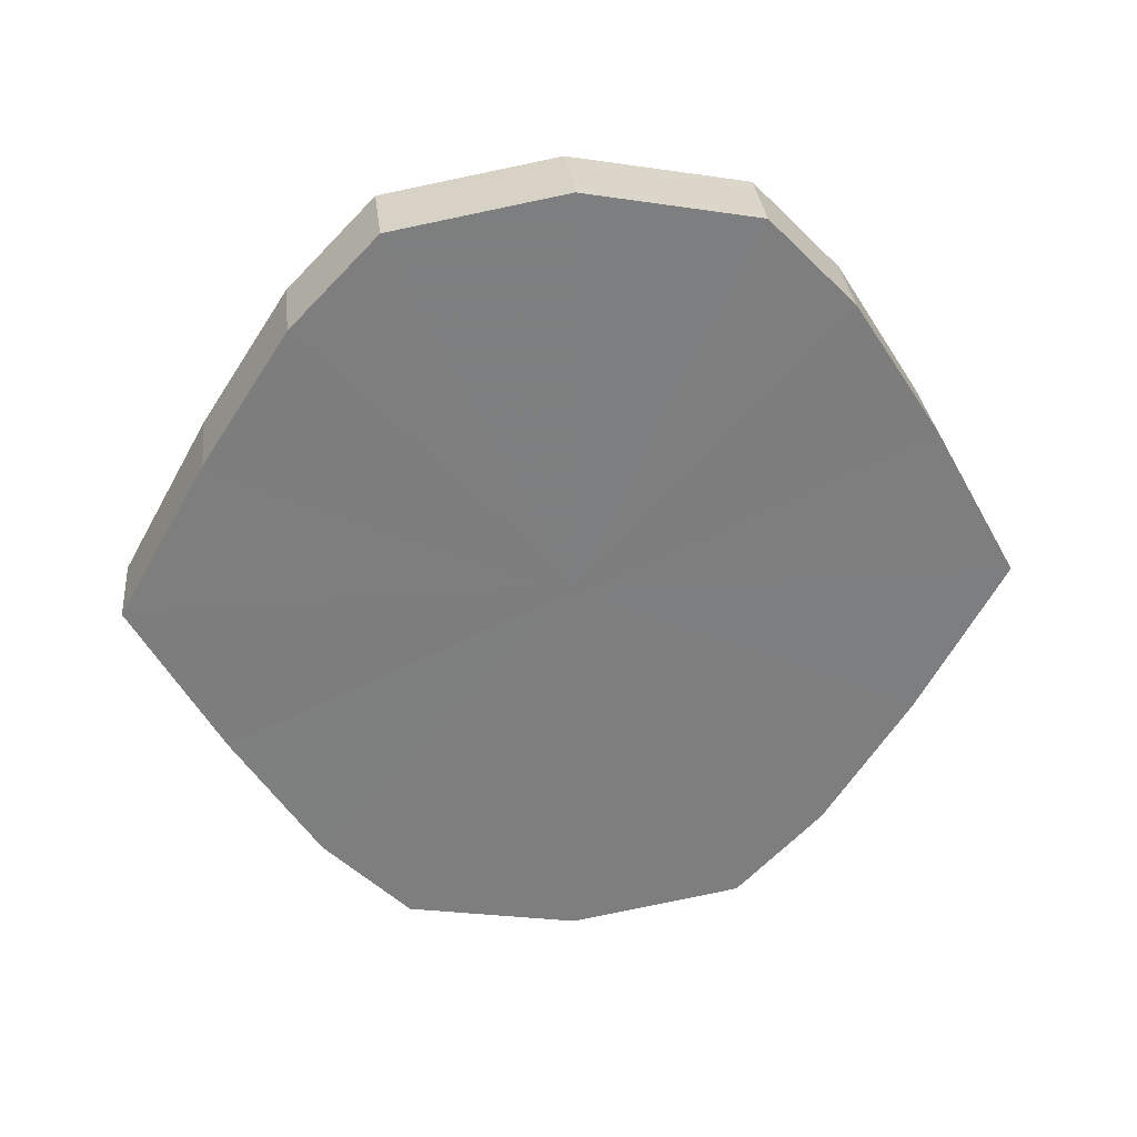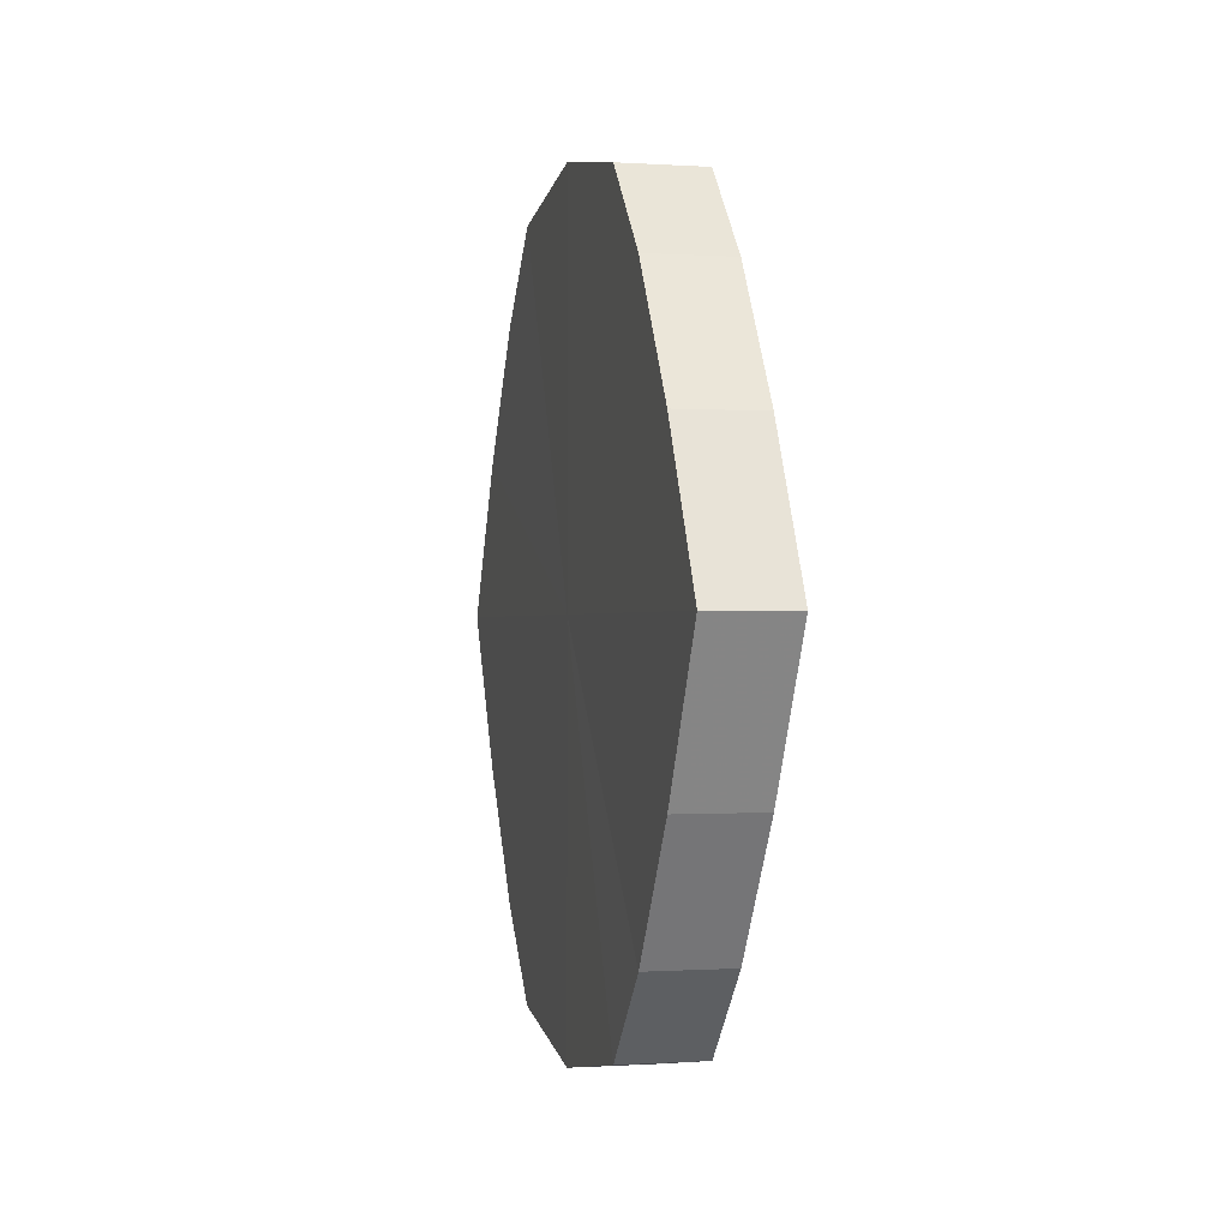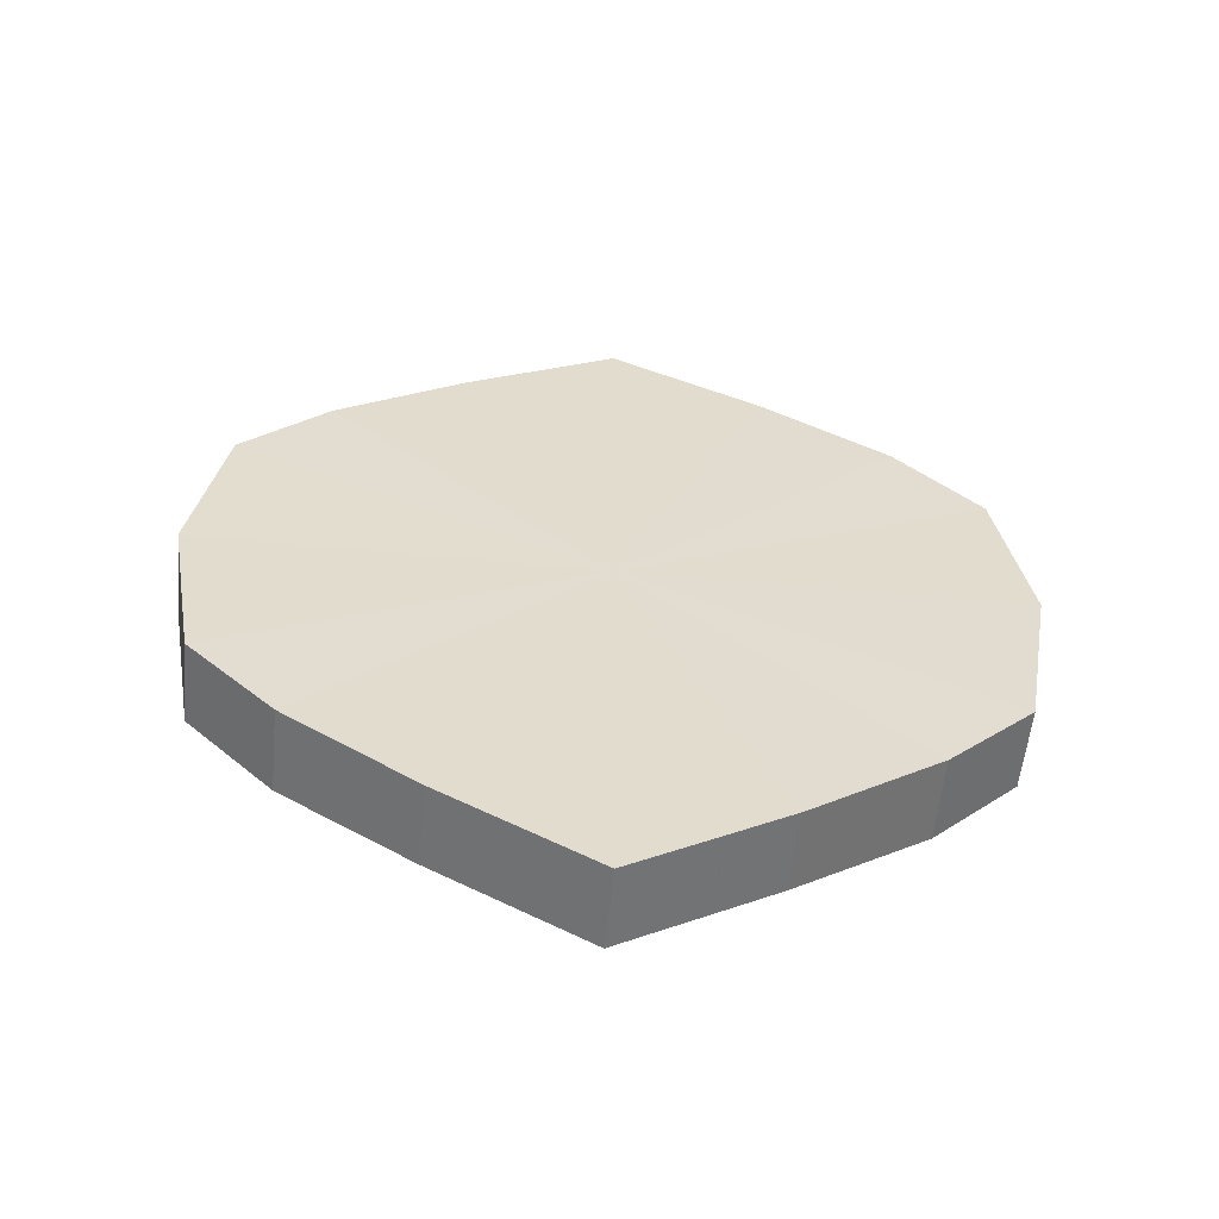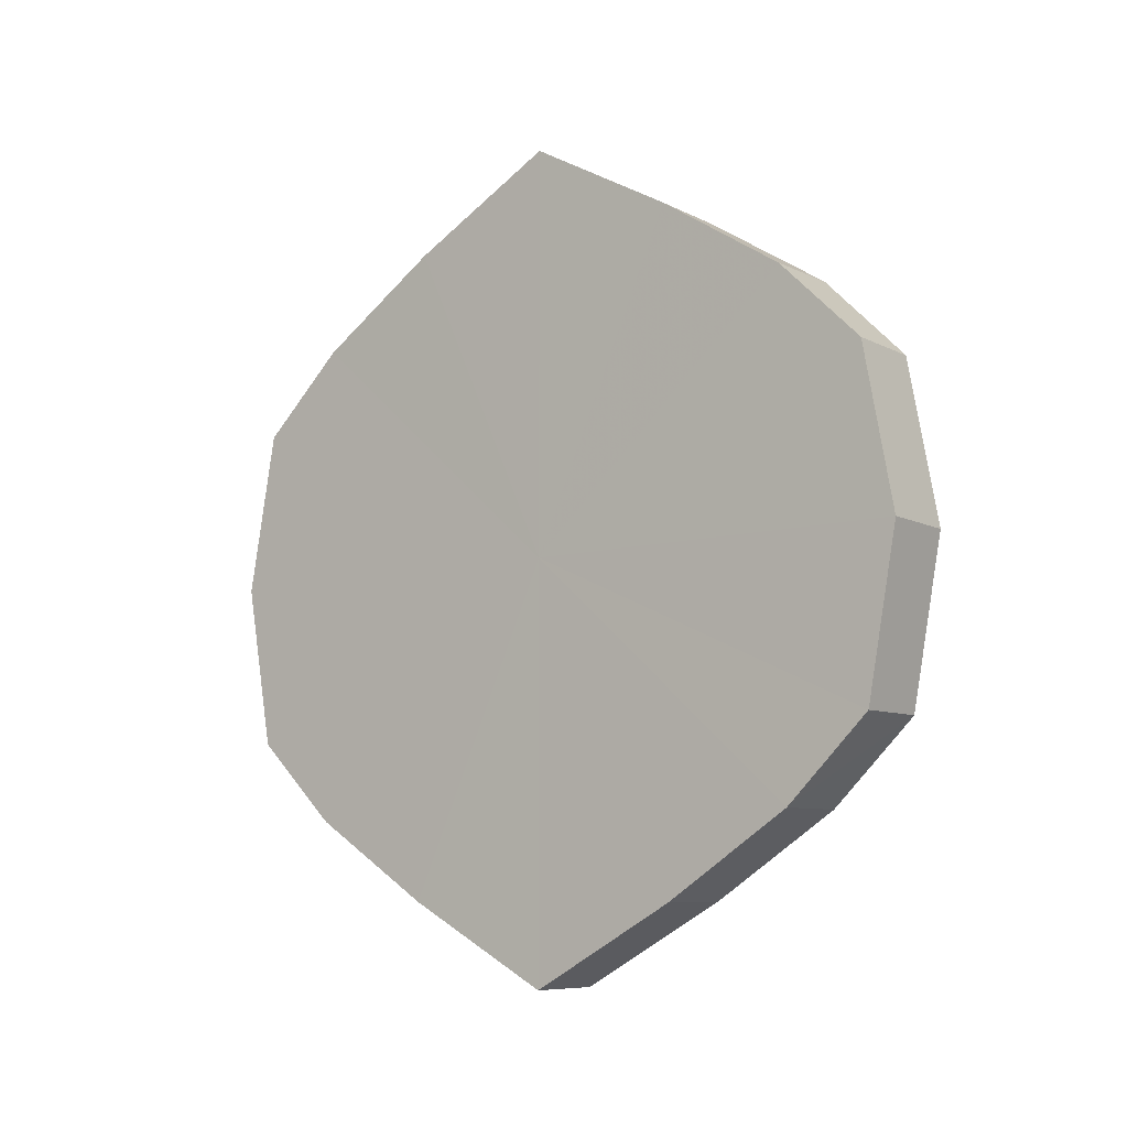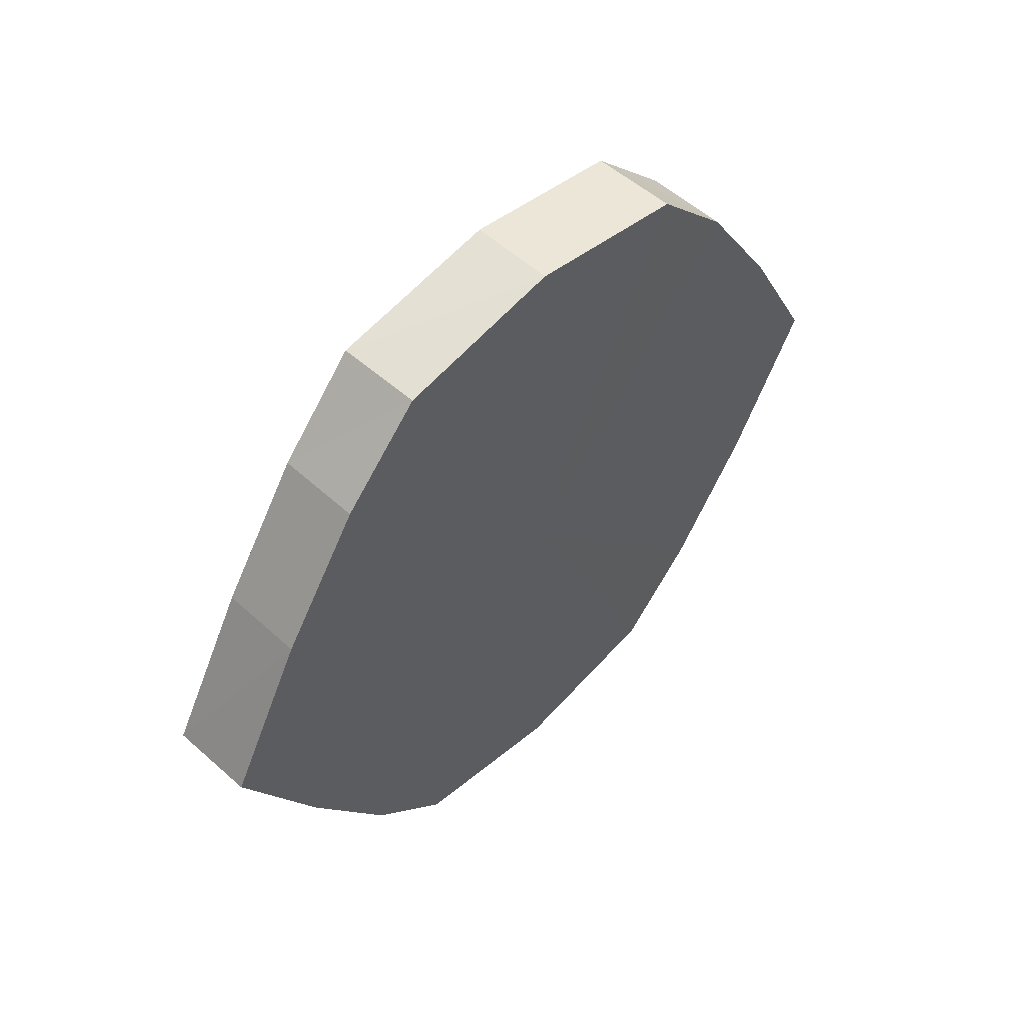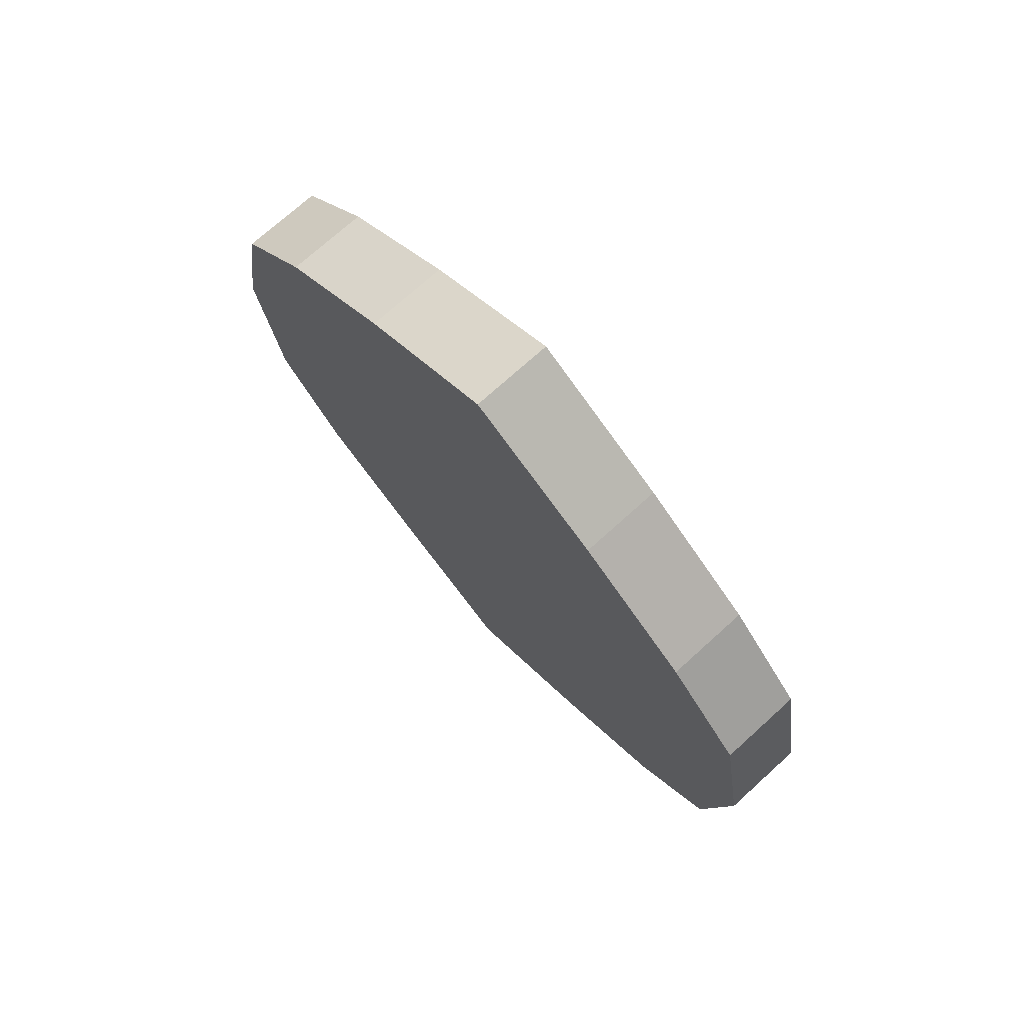
<metadata>
{"format":"obj","ext":"obj","renderer":"f3d","projection":"perspective","resolution":1024,"background":"white","views":[{"elev":31.0,"azim":84.2,"up":"+Z"},{"elev":-0.4,"azim":-14.0,"up":"+Z"},{"elev":-56.1,"azim":84.5,"up":"+Y"},{"elev":-8.6,"azim":-52.8,"up":"+Y"},{"elev":53.6,"azim":44.1,"up":"+Z"},{"elev":72.7,"azim":138.2,"up":"+Y"}]}
</metadata>
<code>
o 8788
v 2214 1884 8.411
v 2214 1884 8.429
v 2214 1884 8.411
v 2214 1884 8.444
v 2214 1884 8.429
v 2214 1884 8.392
v 2214 1884 8.392
v 2214 1884 8.455
v 2214 1884 8.444
v 2214 1884 8.377
v 2214 1884 8.377
v 2214 1884 8.458
v 2214 1884 8.455
v 2214 1884 8.367
v 2214 1884 8.367
v 2214 1884 8.455
v 2214 1884 8.458
v 2214 1884 8.363
v 2214 1884 8.363
v 2214 1884 8.444
v 2214 1884 8.455
v 2214 1884 8.367
v 2214 1884 8.367
v 2214 1884 8.429
v 2214 1884 8.444
v 2214 1884 8.377
v 2214 1884 8.377
v 2214 1884 8.411
v 2214 1884 8.429
v 2214 1884 8.392
v 2214 1884 8.392
v 2214 1884 8.411
v 2214 1884 8.411
v 2214 1884 8.429
v 2214 1884 8.429
v 2214 1884 8.444
v 2214 1884 8.444
v 2214 1884 8.392
v 2214 1884 8.411
v 2214 1884 8.377
v 2214 1884 8.392
v 2214 1884 8.455
v 2214 1884 8.455
v 2214 1884 8.367
v 2214 1884 8.377
v 2214 1884 8.363
v 2214 1884 8.367
v 2214 1884 8.458
v 2214 1884 8.458
v 2214 1884 8.367
v 2214 1884 8.363
v 2214 1884 8.377
v 2214 1884 8.367
v 2214 1884 8.455
v 2214 1884 8.455
v 2214 1884 8.392
v 2214 1884 8.377
v 2214 1884 8.411
v 2214 1884 8.392
v 2214 1884 8.444
v 2214 1884 8.444
v 2214 1884 8.429
v 2214 1884 8.411
v 2214 1884 8.429
v 2214 1884 8.411
v 2214 1884 8.429
v 2214 1884 8.411
v 2214 1884 8.444
v 2214 1884 8.392
v 2214 1884 8.455
v 2214 1884 8.377
v 2214 1884 8.458
v 2214 1884 8.367
v 2214 1884 8.455
v 2214 1884 8.363
v 2214 1884 8.444
v 2214 1884 8.367
v 2214 1884 8.429
v 2214 1884 8.377
v 2214 1884 8.411
v 2214 1884 8.392
v 2214 1884 8.411
v 2214 1884 8.411
v 2214 1884 8.429
v 2214 1884 8.392
v 2214 1884 8.444
v 2214 1884 8.377
v 2214 1884 8.455
v 2214 1884 8.367
v 2214 1884 8.458
v 2214 1884 8.363
v 2214 1884 8.455
v 2214 1884 8.367
v 2214 1884 8.444
v 2214 1884 8.377
v 2214 1884 8.429
v 2214 1884 8.392
v 2214 1884 8.411
f 1 2 3
f 2 4 5
f 6 1 7
f 4 8 9
f 10 6 11
f 8 12 13
f 14 10 15
f 12 16 17
f 18 14 19
f 16 20 21
f 22 18 23
f 20 24 25
f 26 22 27
f 24 28 29
f 30 26 31
f 28 30 32
f 33 34 35
f 35 36 37
f 38 39 33
f 40 41 38
f 37 42 43
f 44 45 40
f 46 47 44
f 43 48 49
f 50 51 46
f 52 53 50
f 49 54 55
f 56 57 52
f 58 59 56
f 55 60 61
f 62 63 58
f 61 64 62
f 65 66 67
f 65 68 66
f 65 67 69
f 65 70 68
f 65 69 71
f 65 72 70
f 65 71 73
f 65 74 72
f 65 73 75
f 65 76 74
f 65 75 77
f 65 78 76
f 65 77 79
f 65 80 78
f 65 79 81
f 65 81 80
f 82 83 84
f 82 85 83
f 82 84 86
f 82 87 85
f 82 86 88
f 82 89 87
f 82 88 90
f 82 91 89
f 82 90 92
f 82 93 91
f 82 92 94
f 82 95 93
f 82 94 96
f 82 97 95
f 82 96 98
f 82 98 97

</code>
